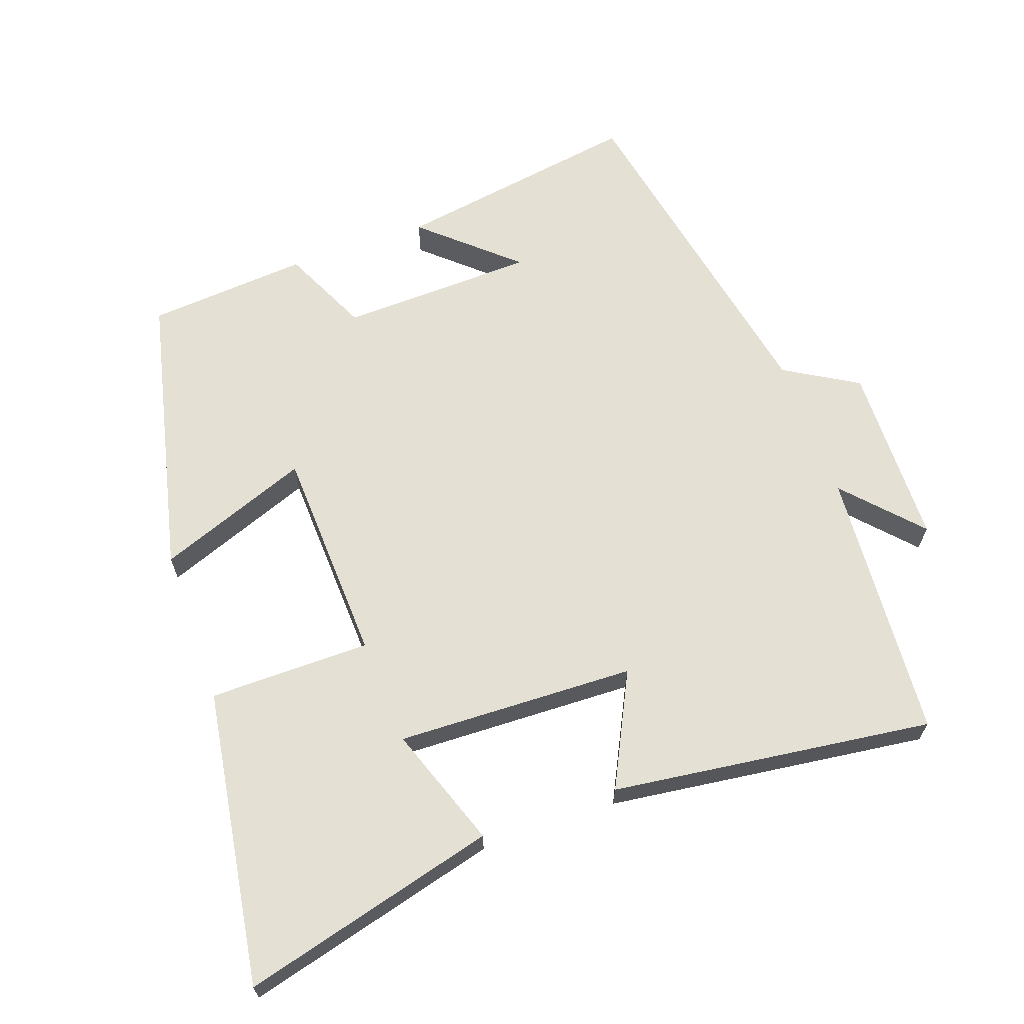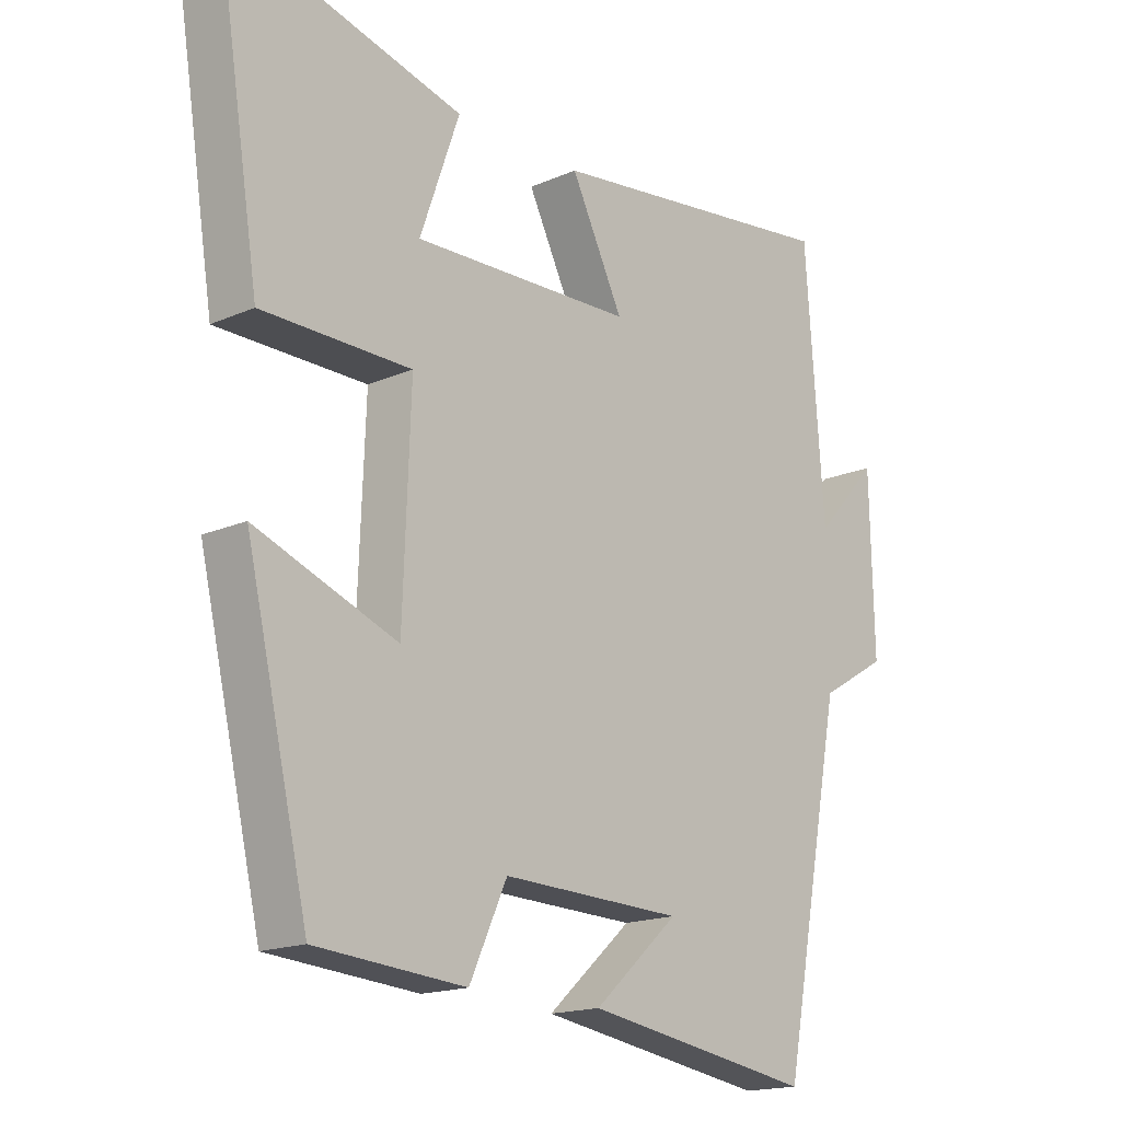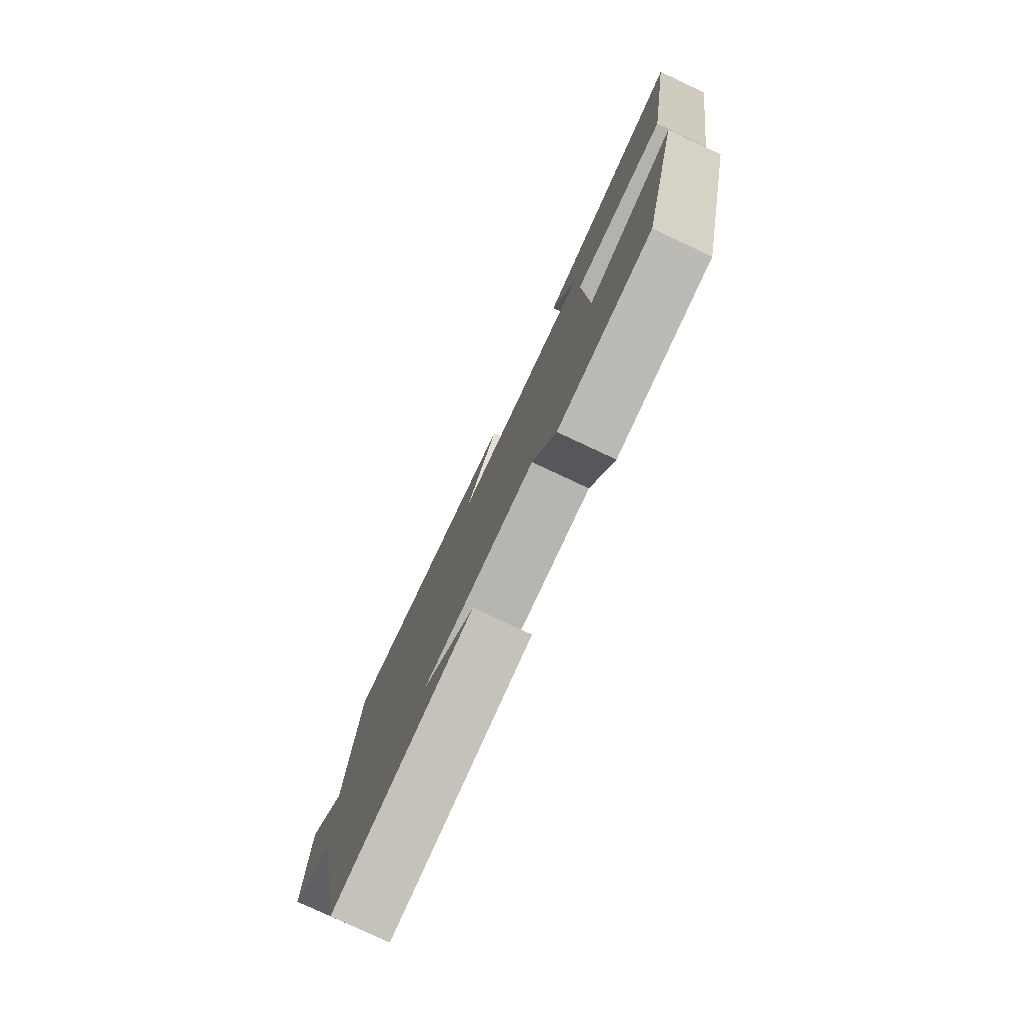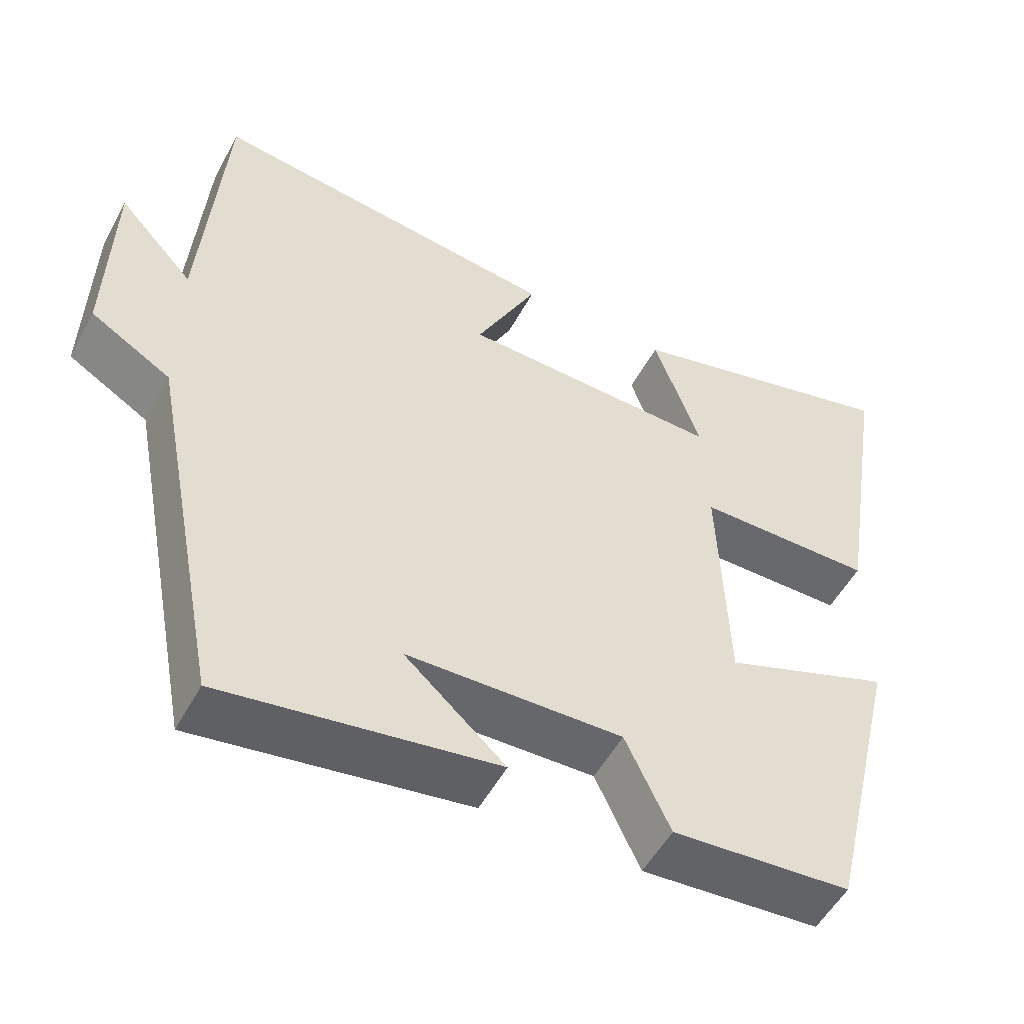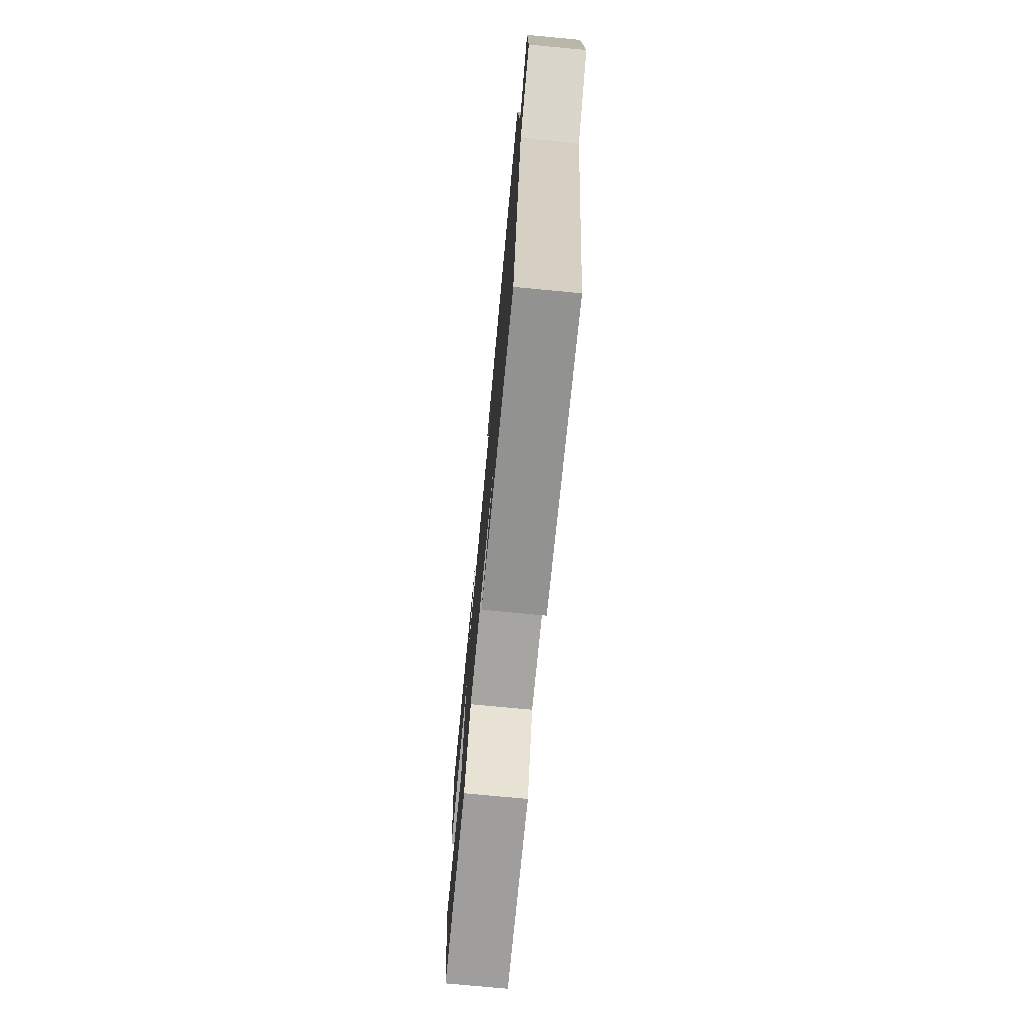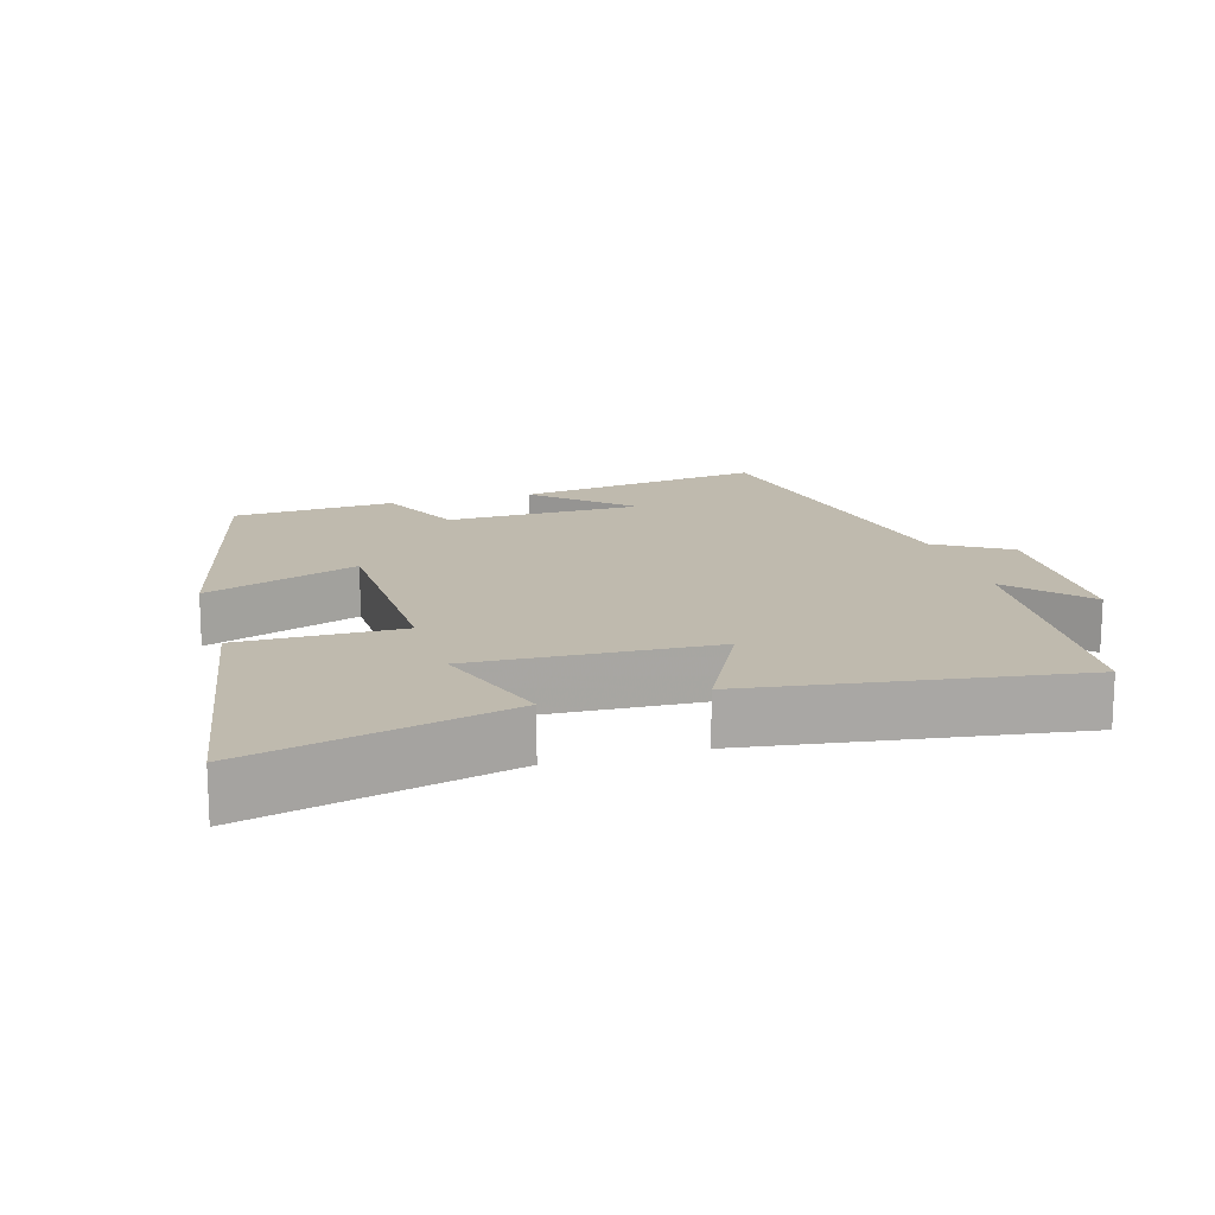
<metadata>
{"format":"obj","ext":"obj","renderer":"f3d","projection":"perspective","resolution":1024,"background":"white","views":[{"elev":65.3,"azim":-19.7,"up":"+Y"},{"elev":-17.0,"azim":-48.7,"up":"+Z"},{"elev":-79.4,"azim":-115.1,"up":"+Z"},{"elev":-52.8,"azim":152.0,"up":"+Z"},{"elev":-75.4,"azim":84.6,"up":"+Z"},{"elev":15.6,"azim":-15.7,"up":"+Y"}]}
</metadata>
<code>
v -0.402 0.07 -0.482
v -0.5 0.07 -0.065
v -0.278 0.07 -0.148
v -0.266 0.07 0.166
v -0.5 0.07 0.167
v -0.568 0.07 0.596
v -0.197 0.07 0.5
v -0.259 0.07 0.324
v 0.087 0.07 0.336
v 0.005 0.07 0.5
v 0.471 0.07 0.561
v 0.5 0.07 0.166
v 0.6 0.07 0.275
v 0.606 0.07 0.009
v 0.5 0.07 -0.054
v 0.403 0.07 -0.557
v 0.043 0.07 -0.5
v 0.176 0.07 -0.381
v -0.108 0.07 -0.373
v -0.167 0.07 -0.5
v -0.402 0 -0.482
v -0.5 0 -0.065
v -0.278 0 -0.148
v -0.266 0 0.166
v -0.5 0 0.167
v -0.568 0 0.596
v -0.197 0 0.5
v -0.259 0 0.324
v 0.087 0 0.336
v 0.005 0 0.5
v 0.471 0 0.561
v 0.5 0 0.166
v 0.6 0 0.275
v 0.606 0 0.009
v 0.5 0 -0.054
v 0.403 0 -0.557
v 0.043 0 -0.5
v 0.176 0 -0.381
v -0.108 0 -0.373
v -0.167 0 -0.5
f 19 20 1 2
f 18 19 2 3
f 16 17 18
f 15 16 18
f 15 18 3 4
f 12 13 14 15
f 12 15 4
f 9 10 11 12
f 8 9 12 4
f 5 6 7 8
f 4 5 8
f 22 21 40 39
f 23 22 39 38
f 38 37 36
f 38 36 35
f 24 23 38 35
f 35 34 33 32
f 24 35 32
f 32 31 30 29
f 24 32 29 28
f 28 27 26 25
f 28 25 24
f 1 21 22 2
f 2 22 23 3
f 3 23 24 4
f 4 24 25 5
f 5 25 26 6
f 6 26 27 7
f 7 27 28 8
f 8 28 29 9
f 9 29 30 10
f 10 30 31 11
f 11 31 32 12
f 12 32 33 13
f 13 33 34 14
f 14 34 35 15
f 15 35 36 16
f 16 36 37 17
f 17 37 38 18
f 18 38 39 19
f 19 39 40 20
f 20 40 21 1

</code>
